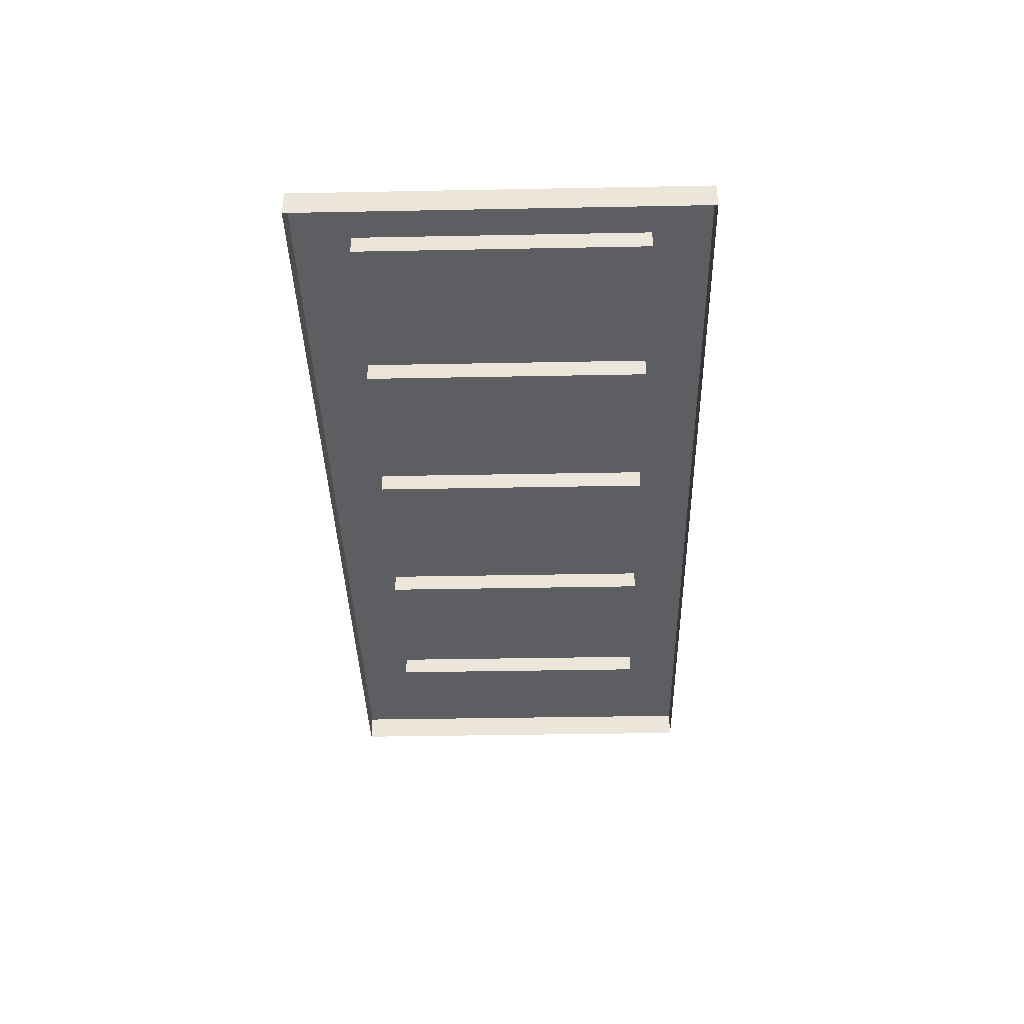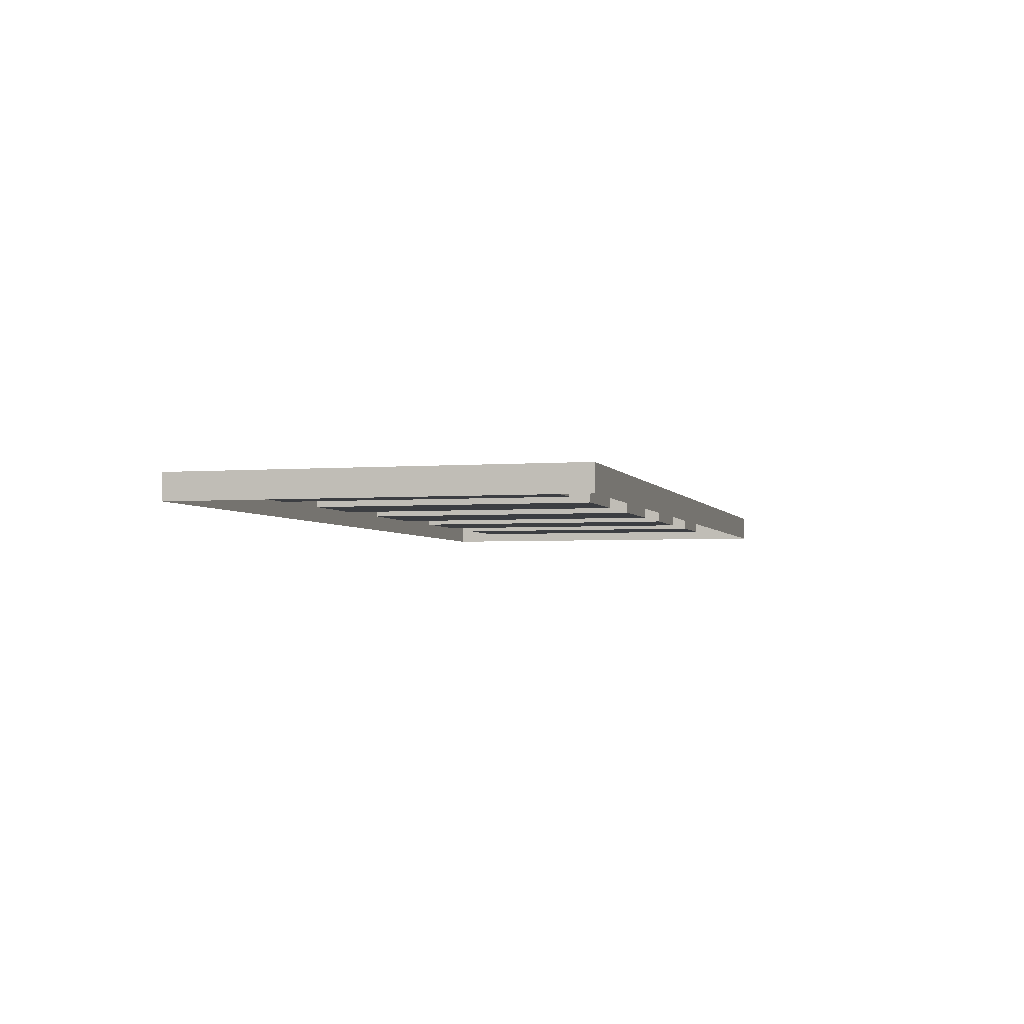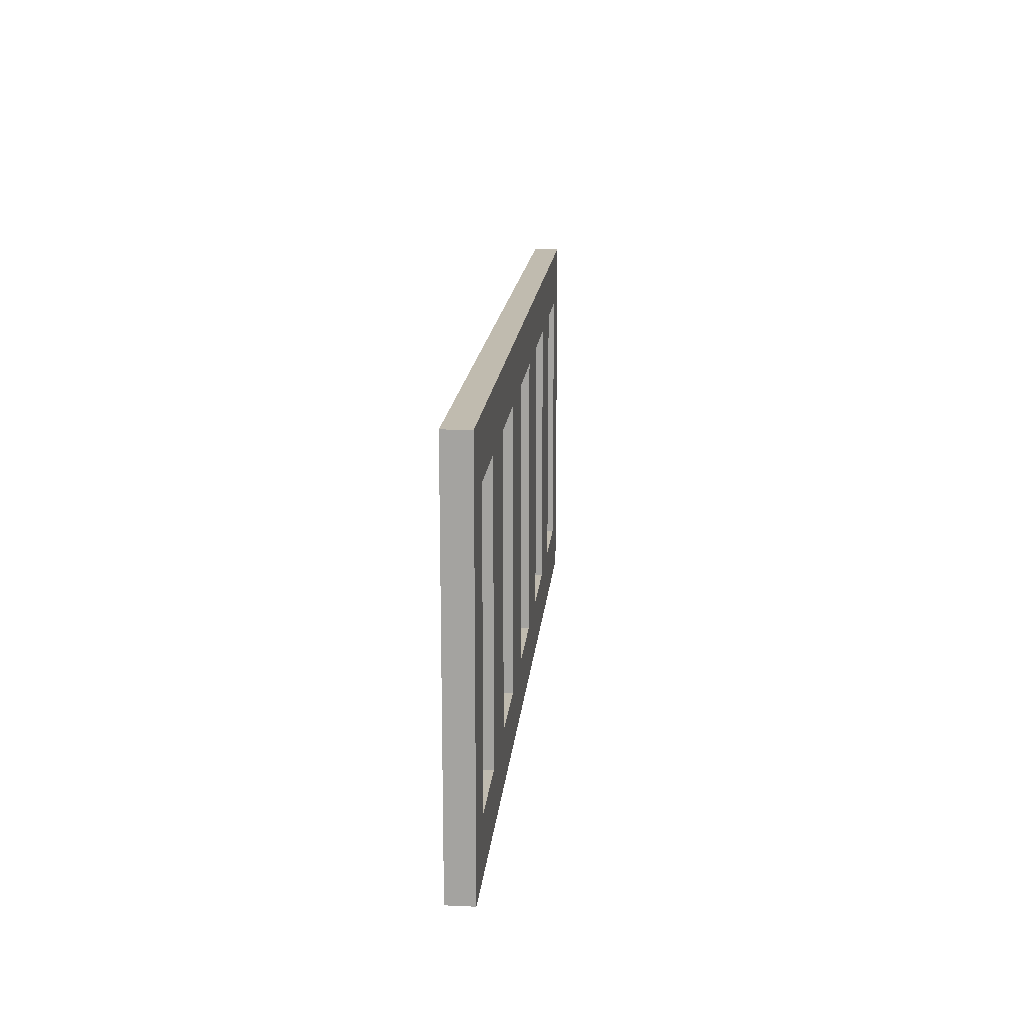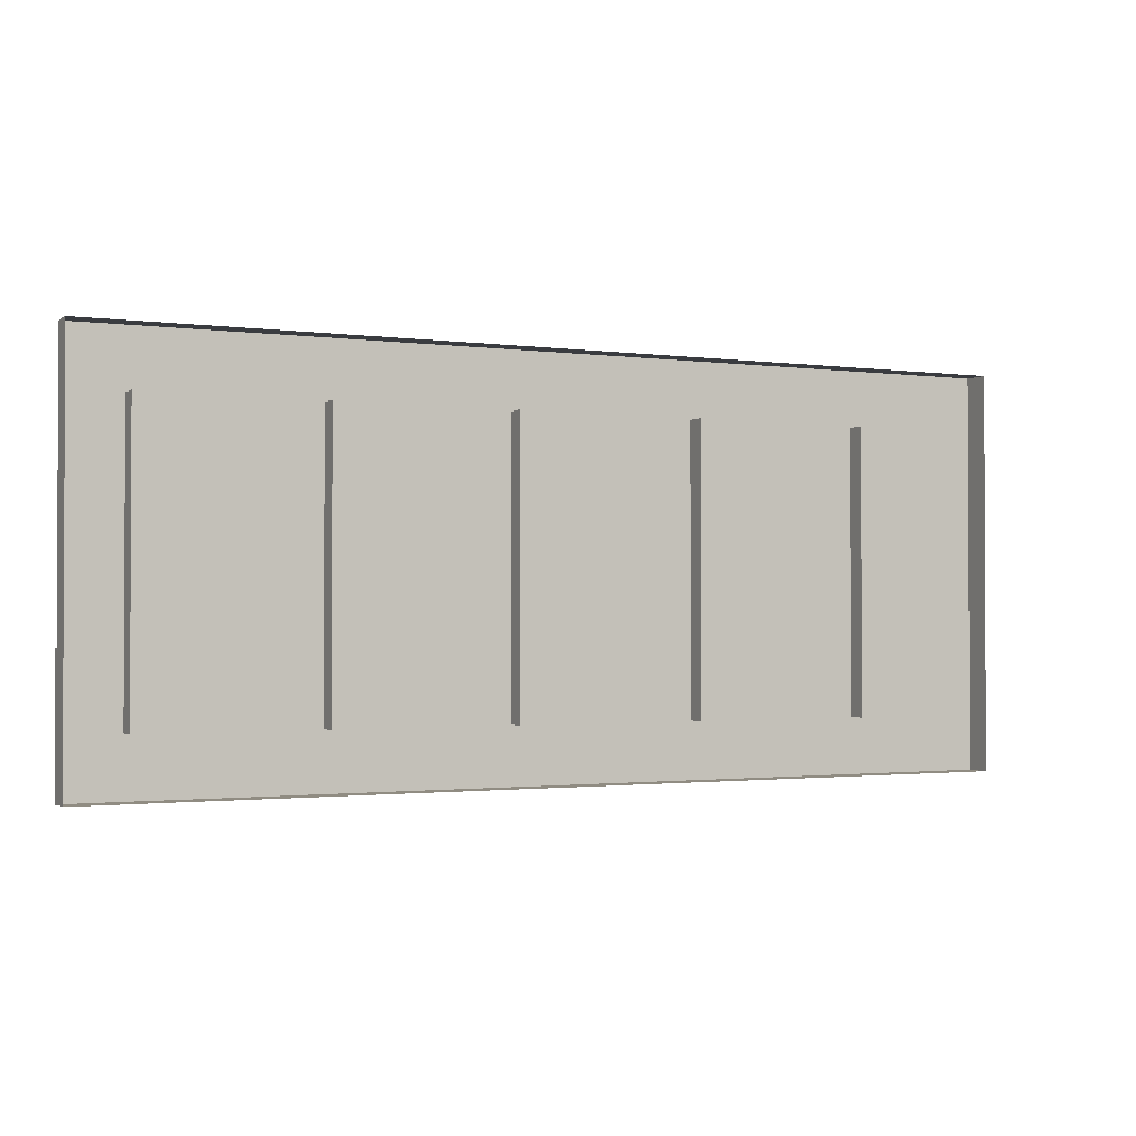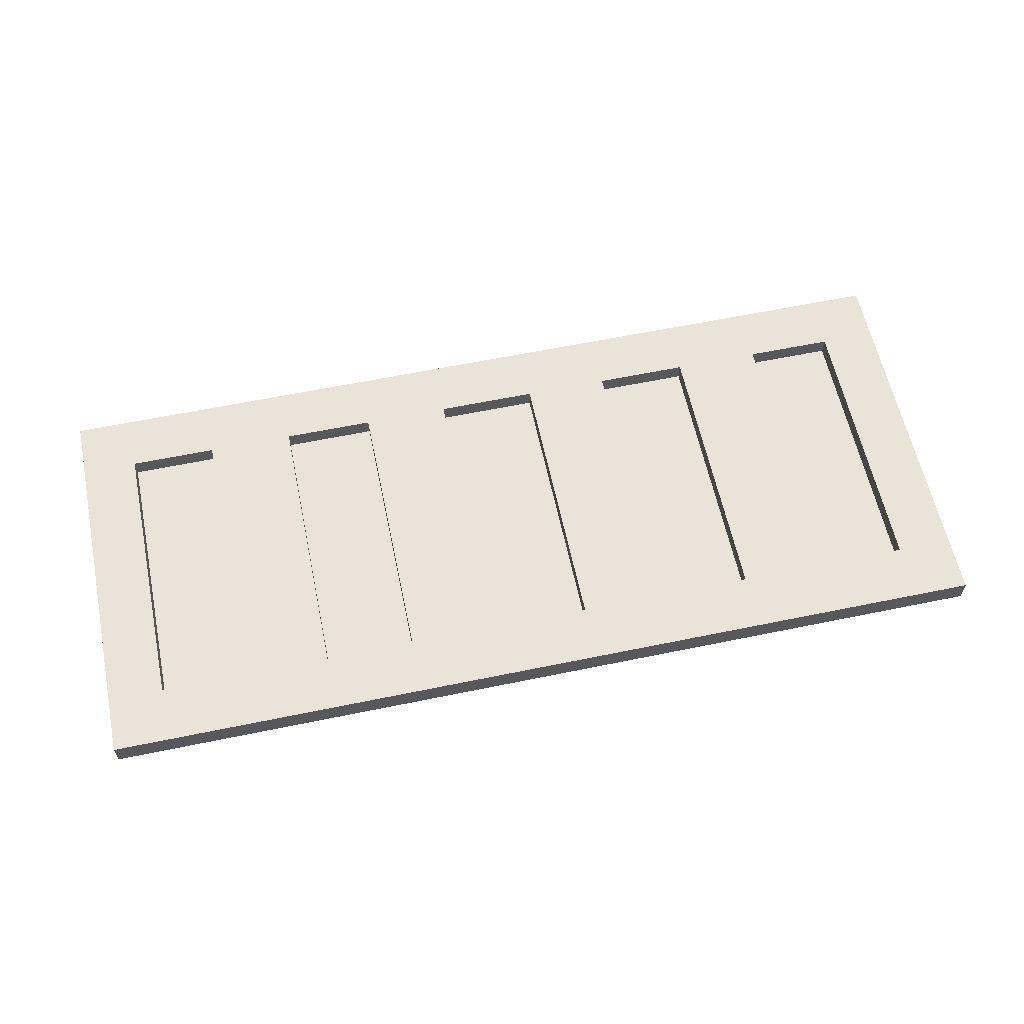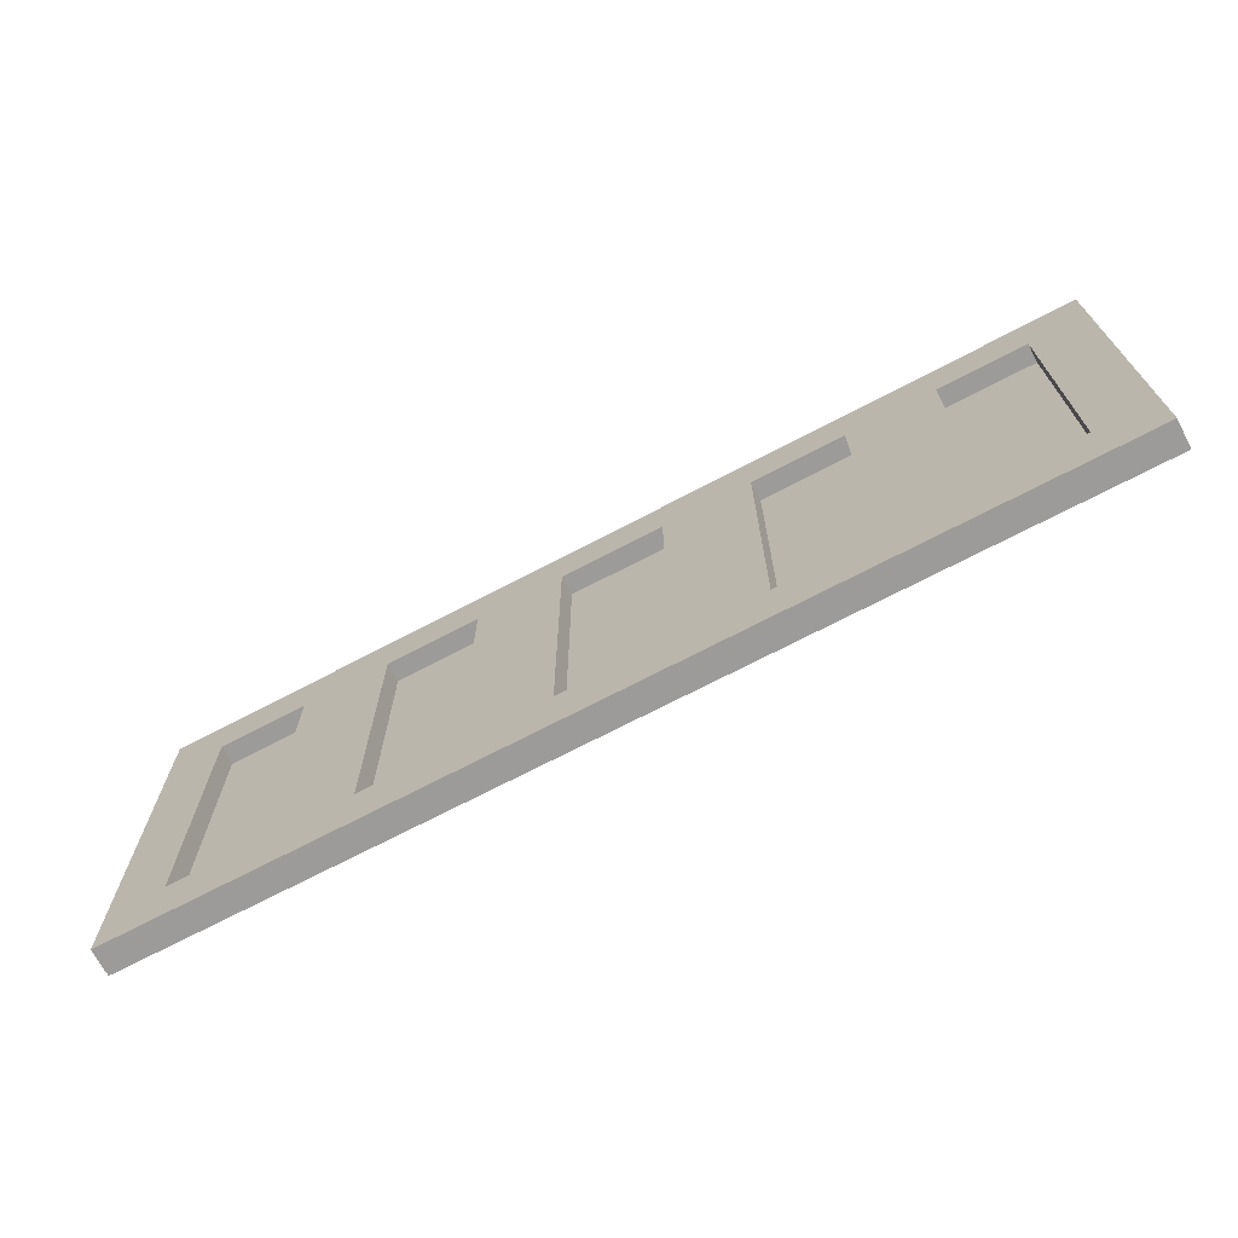
<metadata>
{"format":"obj","ext":"obj","renderer":"f3d","projection":"perspective","resolution":1024,"background":"white","views":[{"elev":-38.1,"azim":91.4,"up":"+Y"},{"elev":-3.3,"azim":-74.7,"up":"+Y"},{"elev":16.2,"azim":95.2,"up":"+Z"},{"elev":-1.5,"azim":-26.9,"up":"+Z"},{"elev":60.8,"azim":-11.9,"up":"+Y"},{"elev":-69.8,"azim":-152.2,"up":"+Z"}]}
</metadata>
<code>
v  -35 -1 15
v  35 -1 15
v  -35 -1 -15
v  35 -1 -15
v  -35 1 15
v  35 1 15
v  -35 1 -15
v  35 1 -15
v  -30.73 1 10.73
v  30.73 1 10.73
v  30.73 1 -10.73
v  -30.73 1 -10.73
v  -3.842 1 -10.73
v  -3.842 1 10.73
v  3.842 1 10.73
v  3.842 1 -10.73
v  10.35 1 -10.73
v  10.35 1 10.73
v  17.42 1 -10.73
v  17.42 1 10.73
v  24.08 1 -10.73
v  24.08 1 10.73
v  -10.48 1 10.73
v  -10.48 1 -10.73
v  -17.43 1 10.73
v  -17.43 1 -10.73
v  -24.08 1 10.73
v  -24.08 1 -10.73
v  -30.73 -0.4309 -10.73
v  -30.73 -0.4309 10.73
v  -24.08 -0.4309 10.73
v  -24.08 -0.4309 -10.73
v  -3.842 -0.4309 10.73
v  3.842 -0.4309 10.73
v  3.842 -0.4309 -10.73
v  -3.842 -0.4309 -10.73
v  10.35 -0.4309 10.73
v  17.42 -0.4309 10.73
v  17.42 -0.4309 -10.73
v  10.35 -0.4309 -10.73
v  30.73 -0.4309 10.73
v  30.73 -0.4309 -10.73
v  24.08 -0.4309 -10.73
v  24.08 -0.4309 10.73
v  -10.48 -0.4309 -10.73
v  -17.43 -0.4309 -10.73
v  -17.43 -0.4309 10.73
v  -10.48 -0.4309 10.73
o GRILLE_EGOUT
g GRILLE_EGOUT
f 30 31 32 29
f 1 2 6 5
f 2 4 8 6
f 4 3 7 8
f 3 1 5 7
f 5 27 9
f 6 8 11 10
f 8 19 21
f 7 5 9 12
f 33 34 35 36
f 15 18 17 16
f 37 38 39 40
f 20 22 21 19
f 44 41 42 43
f 23 14 13 24
f 47 48 45 46
f 27 25 26 28
f 12 9 30 29
f 9 27 31 30
f 27 28 32 31
f 28 12 29 32
f 14 15 34 33
f 15 16 35 34
f 16 13 36 35
f 13 14 33 36
f 18 20 38 37
f 20 19 39 38
f 19 17 40 39
f 17 18 37 40
f 10 11 42 41
f 11 21 43 42
f 21 22 44 43
f 22 10 41 44
f 24 26 46 45
f 26 25 47 46
f 25 23 48 47
f 23 24 45 48
f 5 25 27
f 5 23 25
f 5 14 23
f 6 18 15
f 15 14 5 6
f 6 22 20
f 20 18 6
f 6 10 22
f 21 11 8
f 8 16 17
f 17 19 8
f 7 24 13
f 13 16 8 7
f 7 28 26
f 26 24 7
f 7 12 28

</code>
